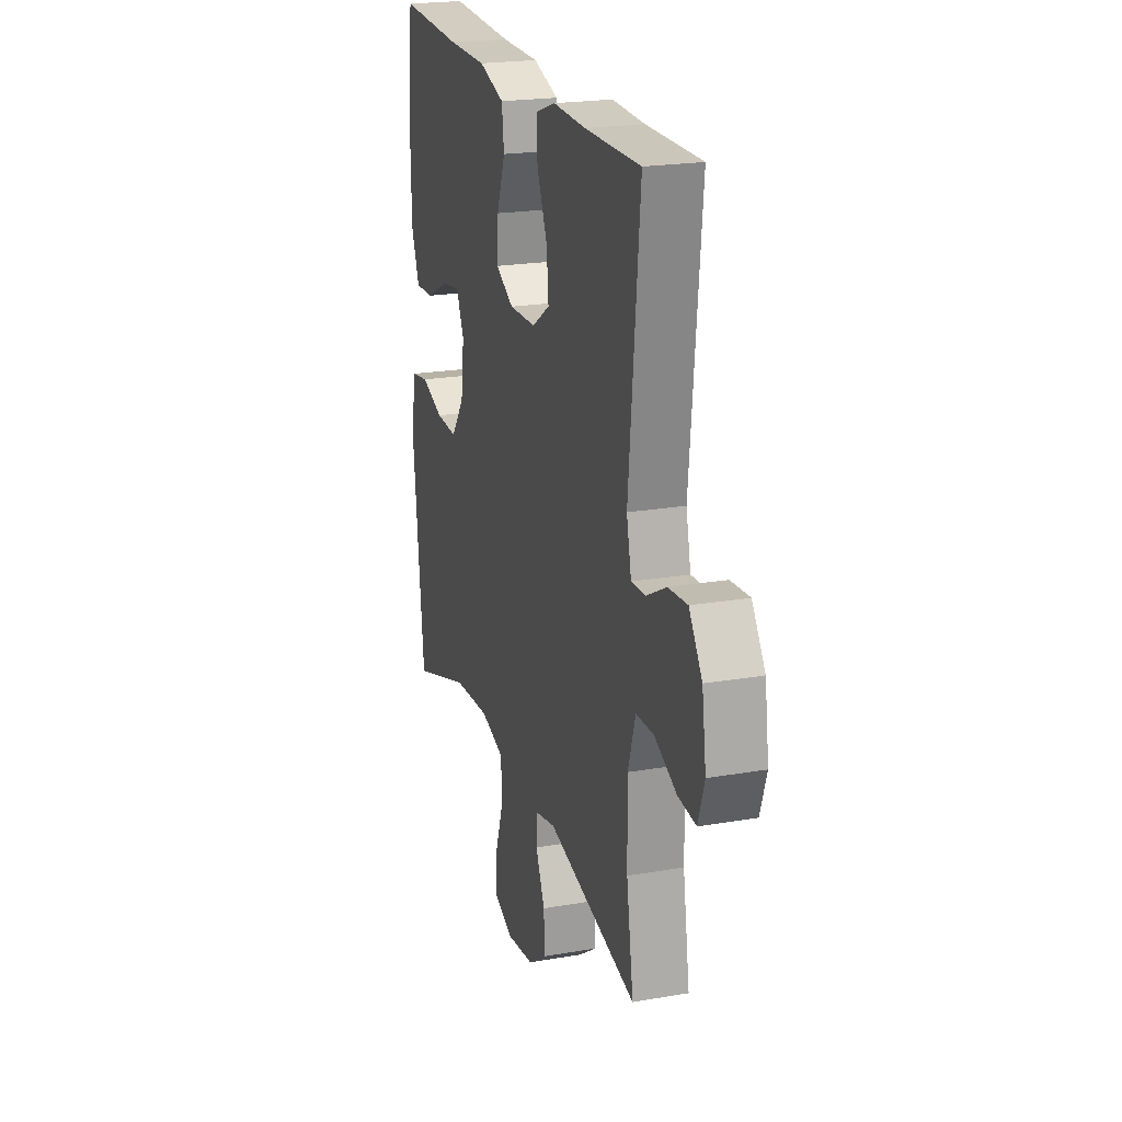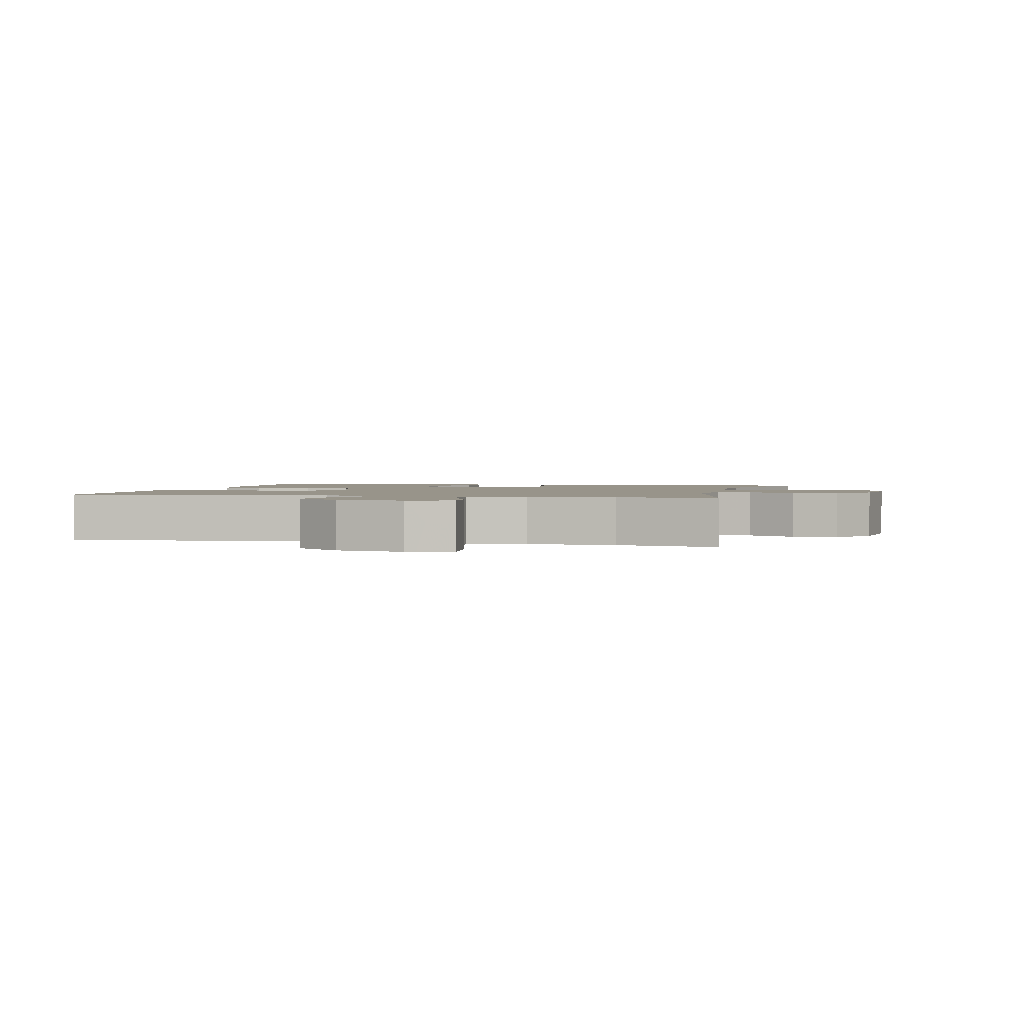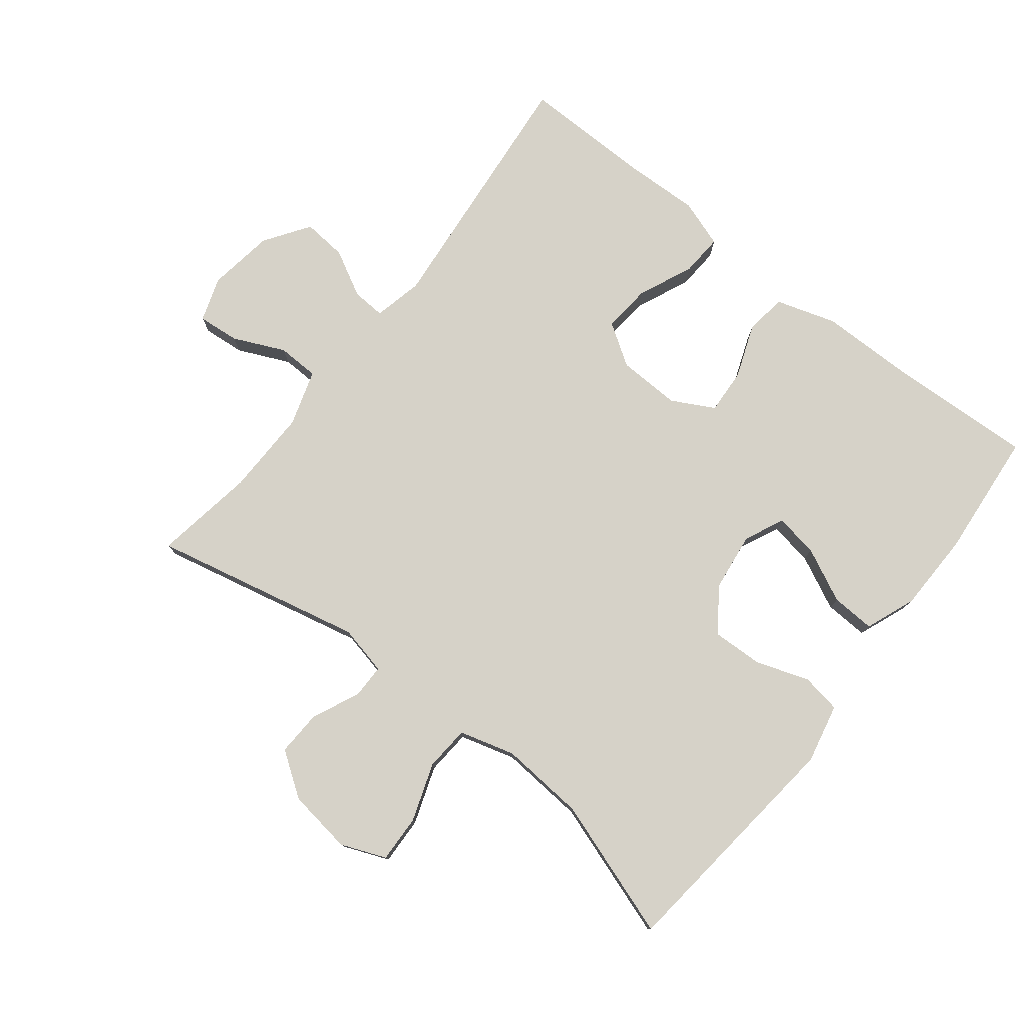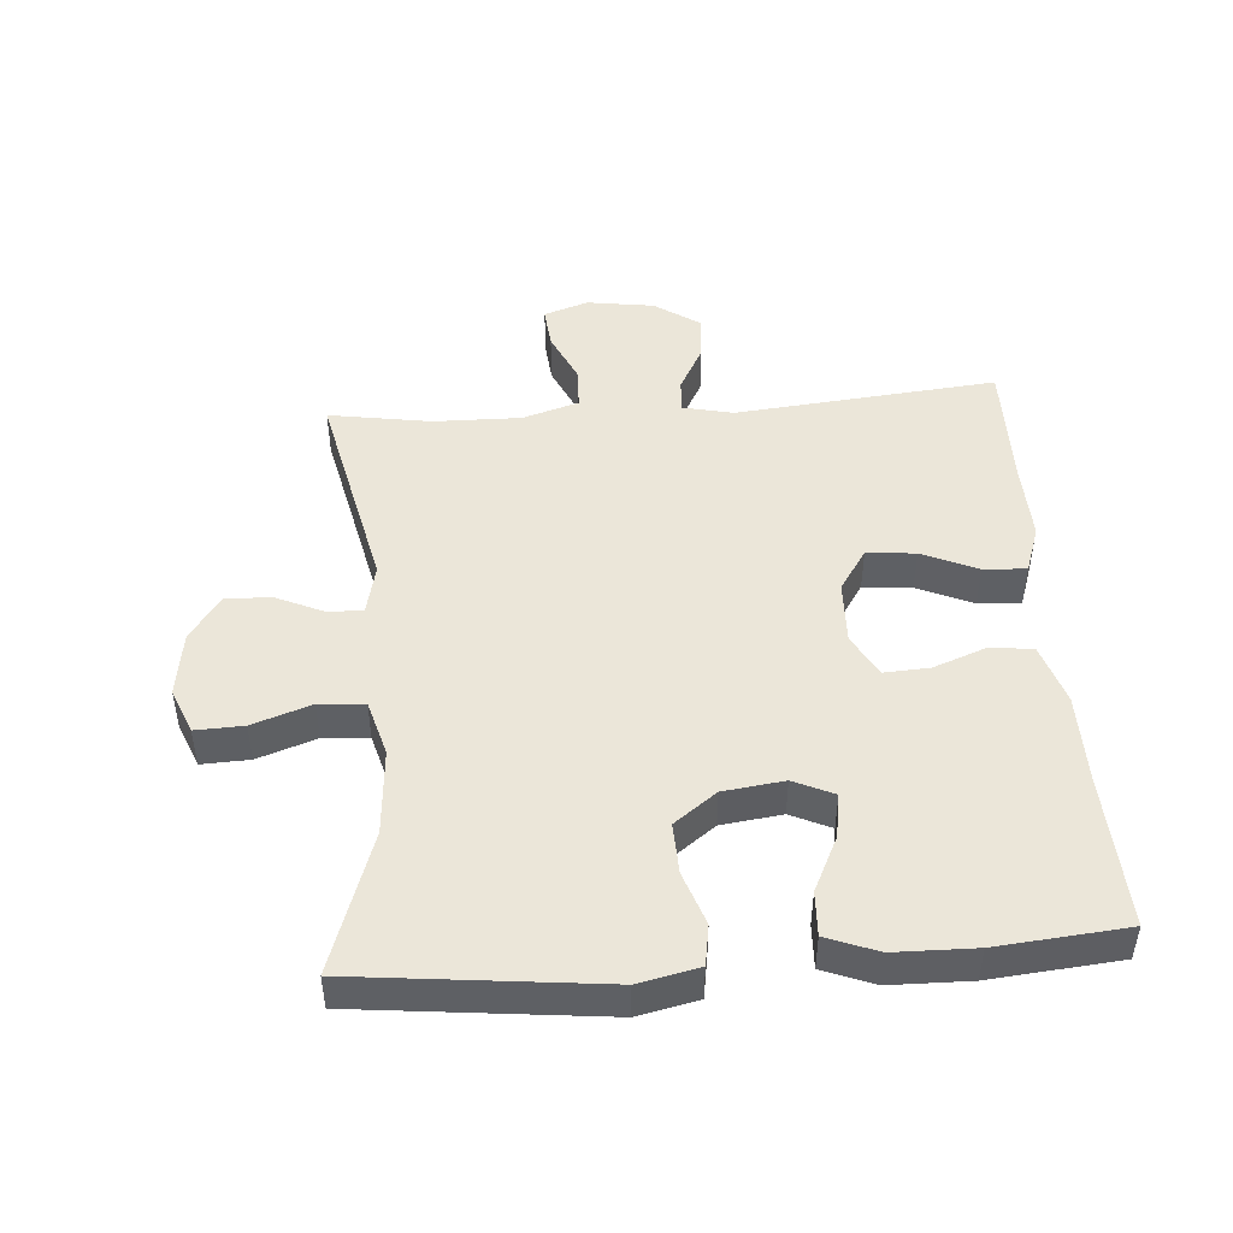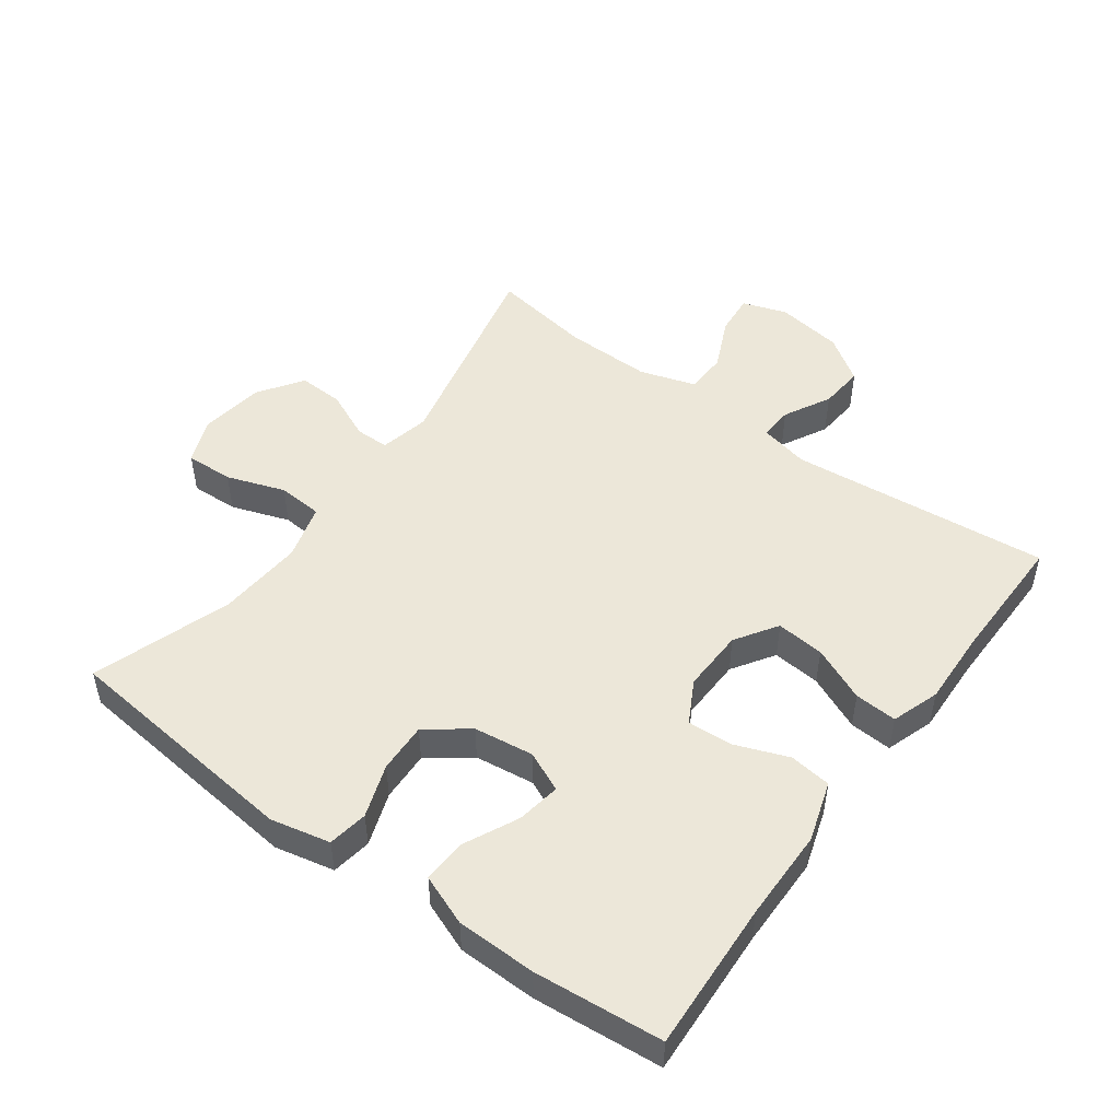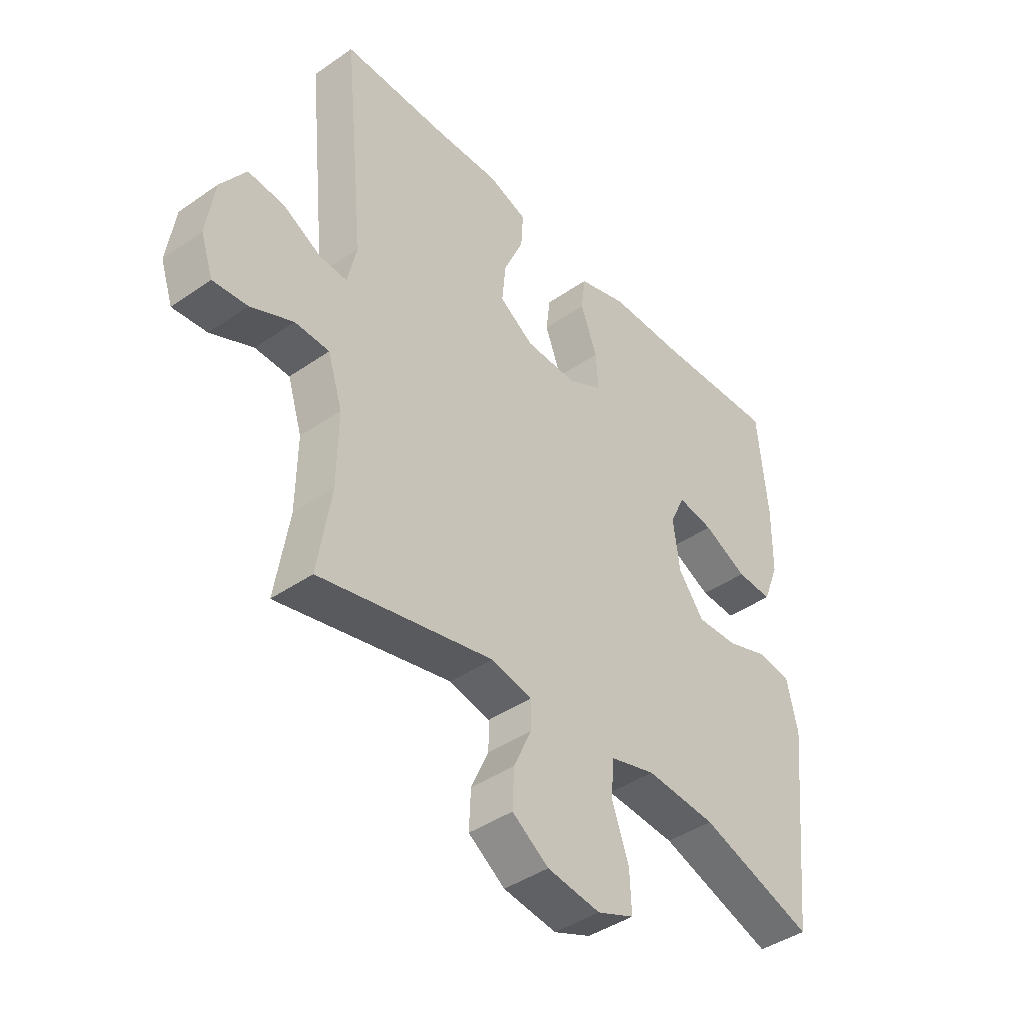
<metadata>
{"format":"obj","ext":"obj","renderer":"f3d","projection":"perspective","resolution":1024,"background":"white","views":[{"elev":21.7,"azim":73.1,"up":"+Z"},{"elev":1.8,"azim":103.3,"up":"+Y"},{"elev":77.9,"azim":-141.8,"up":"+Y"},{"elev":47.1,"azim":-94.2,"up":"+Y"},{"elev":49.6,"azim":-53.9,"up":"+Y"},{"elev":-42.2,"azim":129.8,"up":"+Z"}]}
</metadata>
<code>
v 0.5 0.07 0.5
v 0.461 0.07 0.102
v 0.478 0.07 0.026
v 0.529 0.07 0.029
v 0.6 0.07 0.067
v 0.668 0.07 0.073
v 0.715 0.07 0.004
v 0.73 0.07 -0.098
v 0.707 0.07 -0.166
v 0.643 0.07 -0.16
v 0.564 0.07 -0.124
v 0.5 0.07 -0.126
v 0.473 0.07 -0.212
v 0.475 0.07 -0.345
v 0.5 0.07 -0.5
v 0.176 0.07 -0.428
v 0.1 0.07 -0.445
v 0.1 0.07 -0.497
v 0.133 0.07 -0.57
v 0.136 0.07 -0.64
v 0.068 0.07 -0.687
v -0.031 0.07 -0.701
v -0.1 0.07 -0.673
v -0.097 0.07 -0.6
v -0.066 0.07 -0.511
v -0.071 0.07 -0.442
v -0.156 0.07 -0.418
v -0.287 0.07 -0.428
v -0.5 0.07 -0.5
v -0.54 0.07 -0.128
v -0.52 0.07 -0.037
v -0.459 0.07 -0.027
v -0.378 0.07 -0.055
v -0.301 0.07 -0.058
v -0.253 0.07 0.006
v -0.241 0.07 0.098
v -0.269 0.07 0.159
v -0.336 0.07 0.148
v -0.419 0.07 0.108
v -0.486 0.07 0.105
v -0.516 0.07 0.182
v -0.518 0.07 0.304
v -0.5 0.07 0.5
v -0.27 0.07 0.489
v -0.131 0.07 0.488
v -0.039 0.07 0.459
v -0.031 0.07 0.395
v -0.062 0.07 0.313
v -0.066 0.07 0.244
v -0.001 0.07 0.209
v 0.095 0.07 0.212
v 0.159 0.07 0.254
v 0.152 0.07 0.328
v 0.115 0.07 0.412
v 0.111 0.07 0.477
v 0.184 0.07 0.502
v 0.301 0.07 0.498
v 0.5 0 0.5
v 0.461 0 0.102
v 0.478 0 0.026
v 0.529 0 0.029
v 0.6 0 0.067
v 0.668 0 0.073
v 0.715 0 0.004
v 0.73 0 -0.098
v 0.707 0 -0.166
v 0.643 0 -0.16
v 0.564 0 -0.124
v 0.5 0 -0.126
v 0.473 0 -0.212
v 0.475 0 -0.345
v 0.5 0 -0.5
v 0.176 0 -0.428
v 0.1 0 -0.445
v 0.1 0 -0.497
v 0.133 0 -0.57
v 0.136 0 -0.64
v 0.068 0 -0.687
v -0.031 0 -0.701
v -0.1 0 -0.673
v -0.097 0 -0.6
v -0.066 0 -0.511
v -0.071 0 -0.442
v -0.156 0 -0.418
v -0.287 0 -0.428
v -0.5 0 -0.5
v -0.54 0 -0.128
v -0.52 0 -0.037
v -0.459 0 -0.027
v -0.378 0 -0.055
v -0.301 0 -0.058
v -0.253 0 0.006
v -0.241 0 0.098
v -0.269 0 0.159
v -0.336 0 0.148
v -0.419 0 0.108
v -0.486 0 0.105
v -0.516 0 0.182
v -0.518 0 0.304
v -0.5 0 0.5
v -0.27 0 0.489
v -0.131 0 0.488
v -0.039 0 0.459
v -0.031 0 0.395
v -0.062 0 0.313
v -0.066 0 0.244
v -0.001 0 0.209
v 0.095 0 0.212
v 0.159 0 0.254
v 0.152 0 0.328
v 0.115 0 0.412
v 0.111 0 0.477
v 0.184 0 0.502
v 0.301 0 0.498
f 54 55 56 57
f 53 54 57 1
f 52 53 1 2
f 51 52 2 3
f 50 51 3
f 45 46 47 48
f 44 45 48 49
f 43 44 49
f 42 43 49
f 41 42 49 50
f 38 39 40 41
f 37 38 41 50
f 30 31 32 33
f 28 29 30 33
f 27 28 33 34
f 26 27 34 35
f 22 23 24 25
f 22 25 26
f 21 22 26
f 18 19 20 21
f 17 18 21 26
f 16 17 26 35
f 14 15 16 35
f 8 9 10 11
f 8 11 12
f 7 8 12
f 4 5 6 7
f 3 4 7 12
f 36 37 50 3
f 13 14 35 36
f 3 12 13 36
f 114 113 112 111
f 58 114 111 110
f 59 58 110 109
f 60 59 109 108
f 60 108 107
f 105 104 103 102
f 106 105 102 101
f 106 101 100
f 106 100 99
f 107 106 99 98
f 98 97 96 95
f 107 98 95 94
f 90 89 88 87
f 90 87 86 85
f 91 90 85 84
f 92 91 84 83
f 82 81 80 79
f 83 82 79
f 83 79 78
f 78 77 76 75
f 83 78 75 74
f 92 83 74 73
f 92 73 72 71
f 68 67 66 65
f 69 68 65
f 69 65 64
f 64 63 62 61
f 69 64 61 60
f 60 107 94 93
f 93 92 71 70
f 93 70 69 60
f 1 58 59 2
f 2 59 60 3
f 3 60 61 4
f 4 61 62 5
f 5 62 63 6
f 6 63 64 7
f 7 64 65 8
f 8 65 66 9
f 9 66 67 10
f 10 67 68 11
f 11 68 69 12
f 12 69 70 13
f 13 70 71 14
f 14 71 72 15
f 15 72 73 16
f 16 73 74 17
f 17 74 75 18
f 18 75 76 19
f 19 76 77 20
f 20 77 78 21
f 21 78 79 22
f 22 79 80 23
f 23 80 81 24
f 24 81 82 25
f 25 82 83 26
f 26 83 84 27
f 27 84 85 28
f 28 85 86 29
f 29 86 87 30
f 30 87 88 31
f 31 88 89 32
f 32 89 90 33
f 33 90 91 34
f 34 91 92 35
f 35 92 93 36
f 36 93 94 37
f 37 94 95 38
f 38 95 96 39
f 39 96 97 40
f 40 97 98 41
f 41 98 99 42
f 42 99 100 43
f 43 100 101 44
f 44 101 102 45
f 45 102 103 46
f 46 103 104 47
f 47 104 105 48
f 48 105 106 49
f 49 106 107 50
f 50 107 108 51
f 51 108 109 52
f 52 109 110 53
f 53 110 111 54
f 54 111 112 55
f 55 112 113 56
f 56 113 114 57
f 57 114 58 1

</code>
